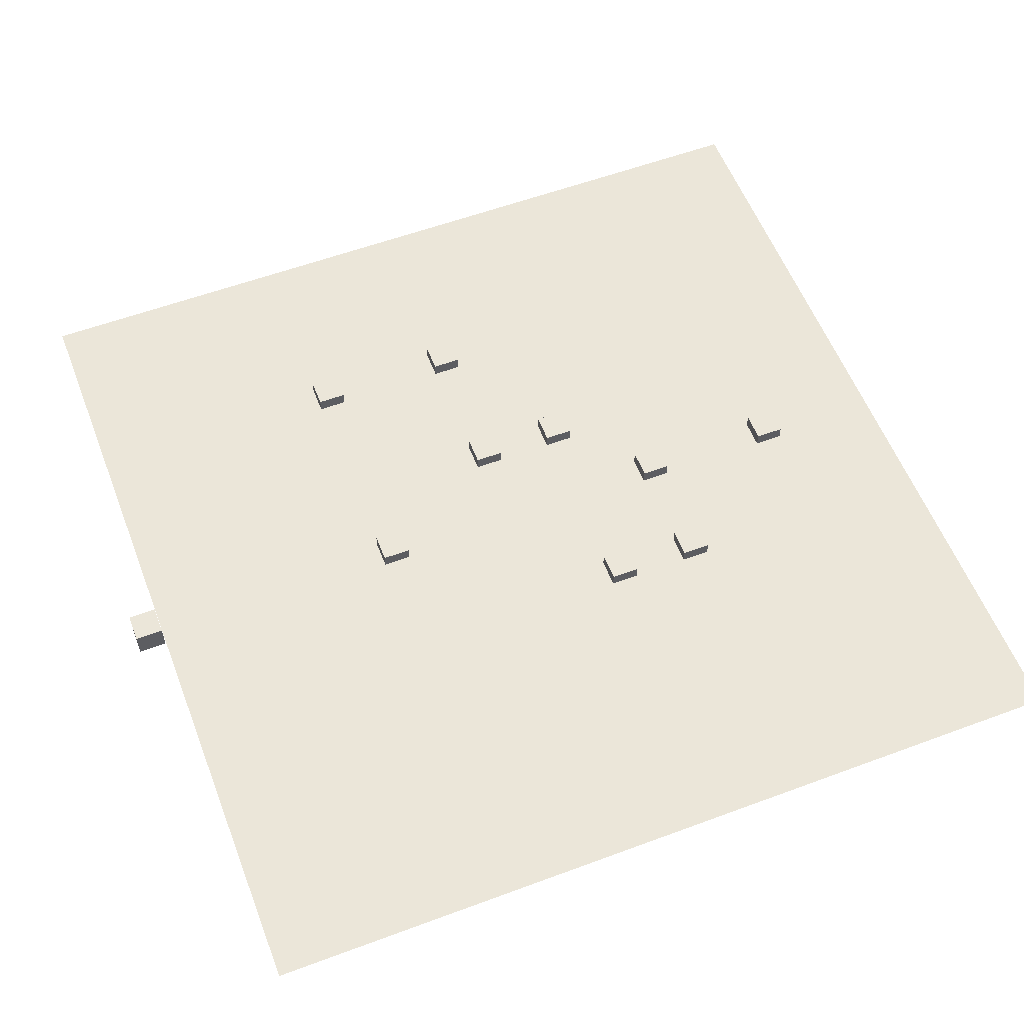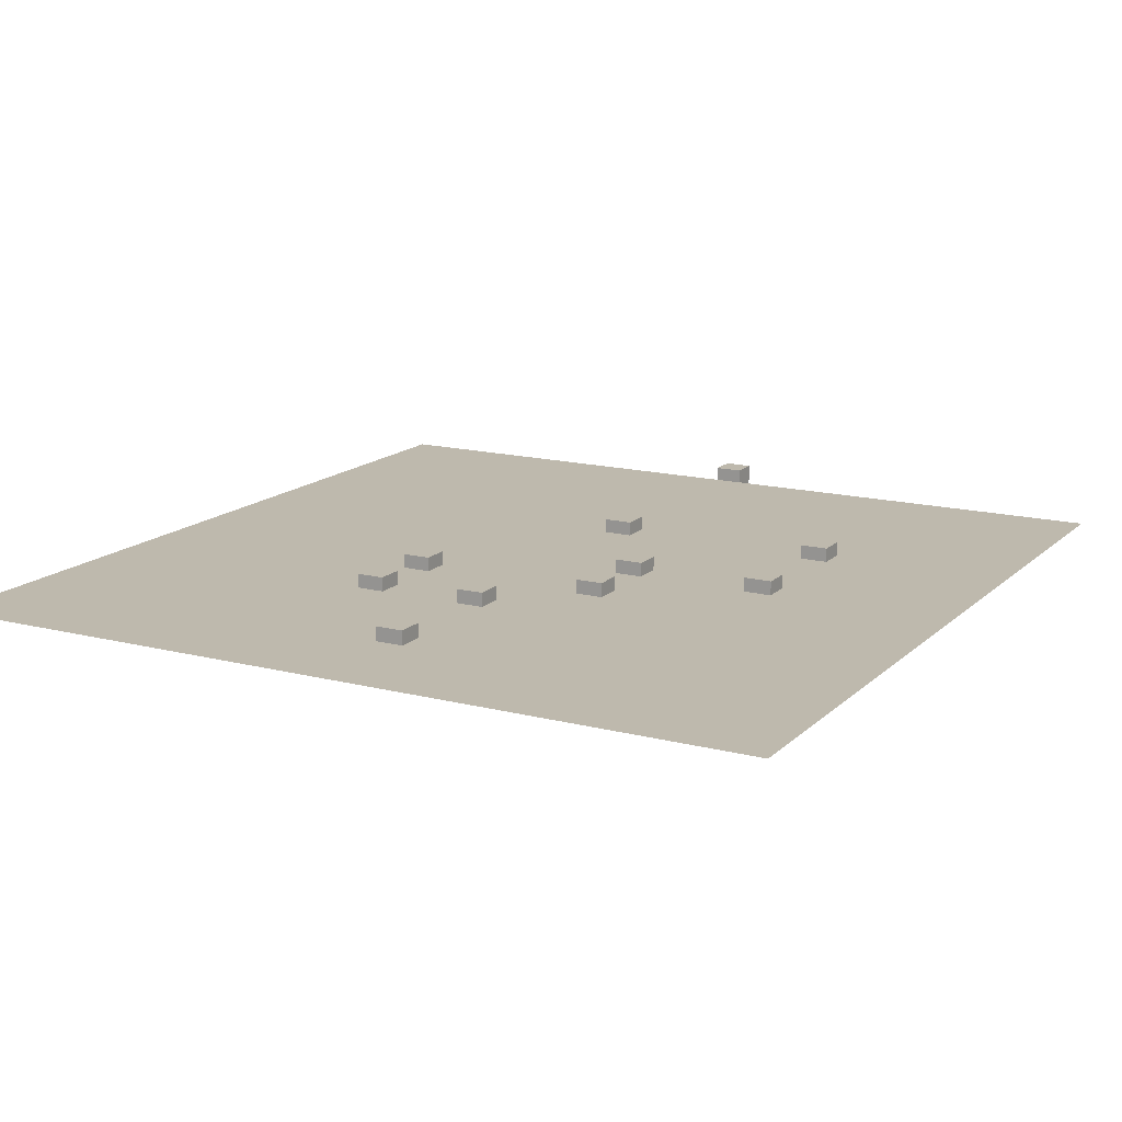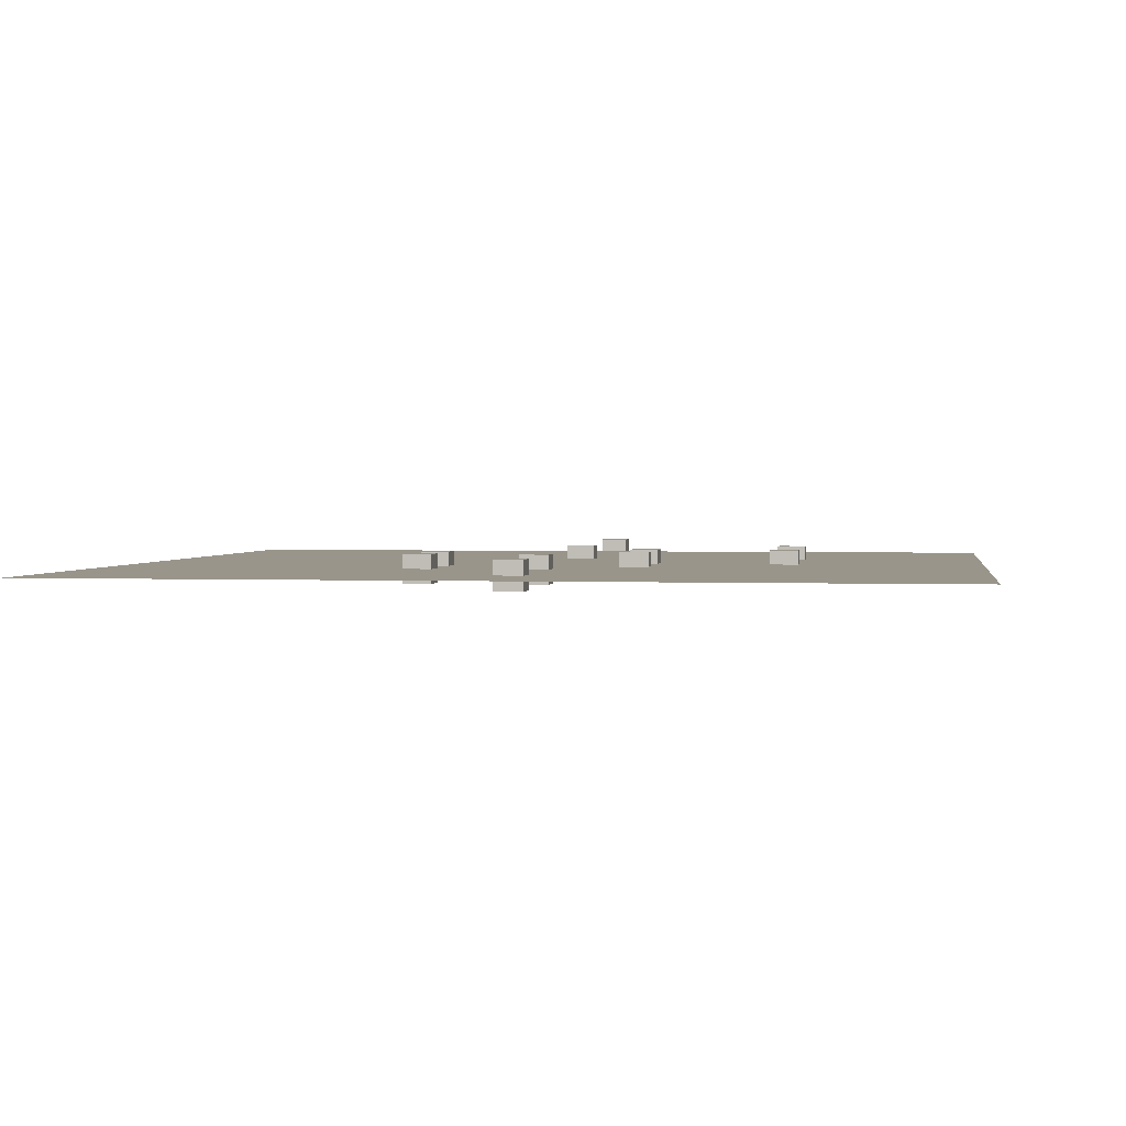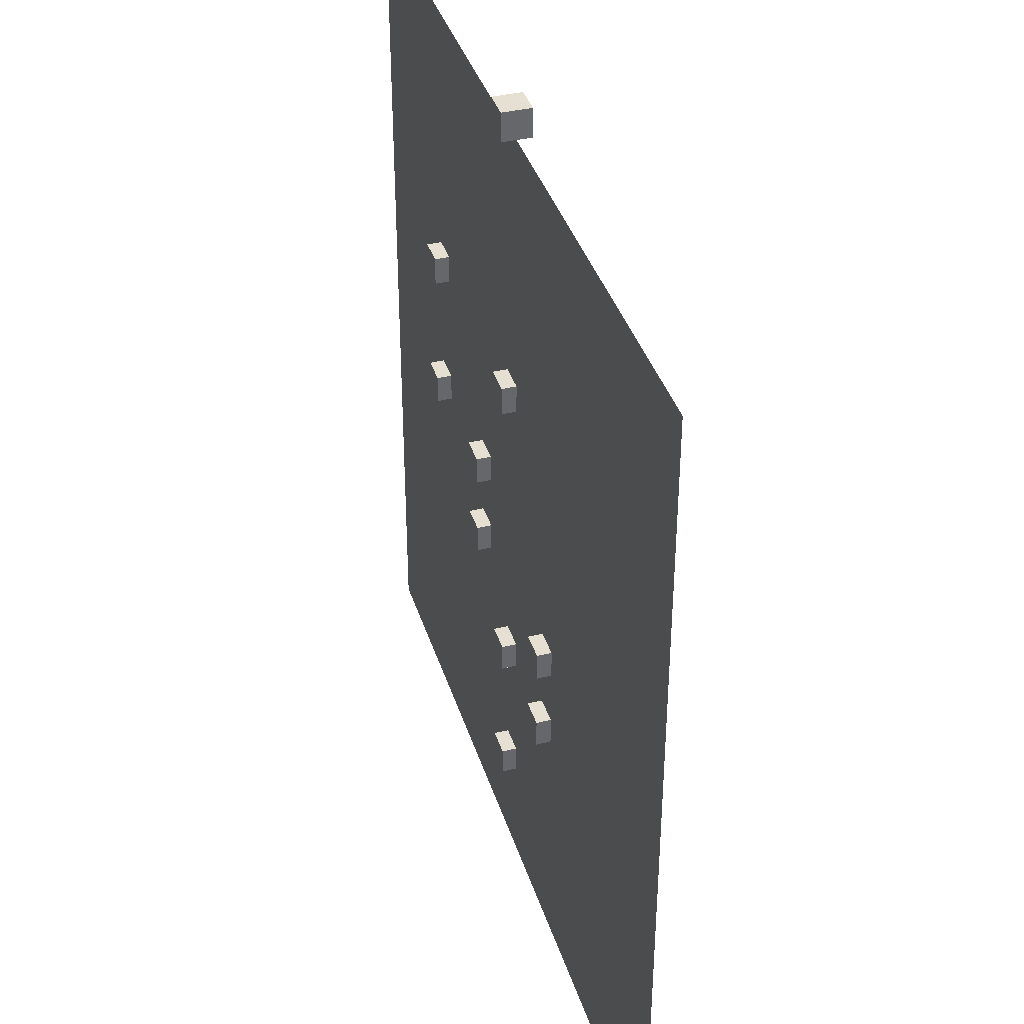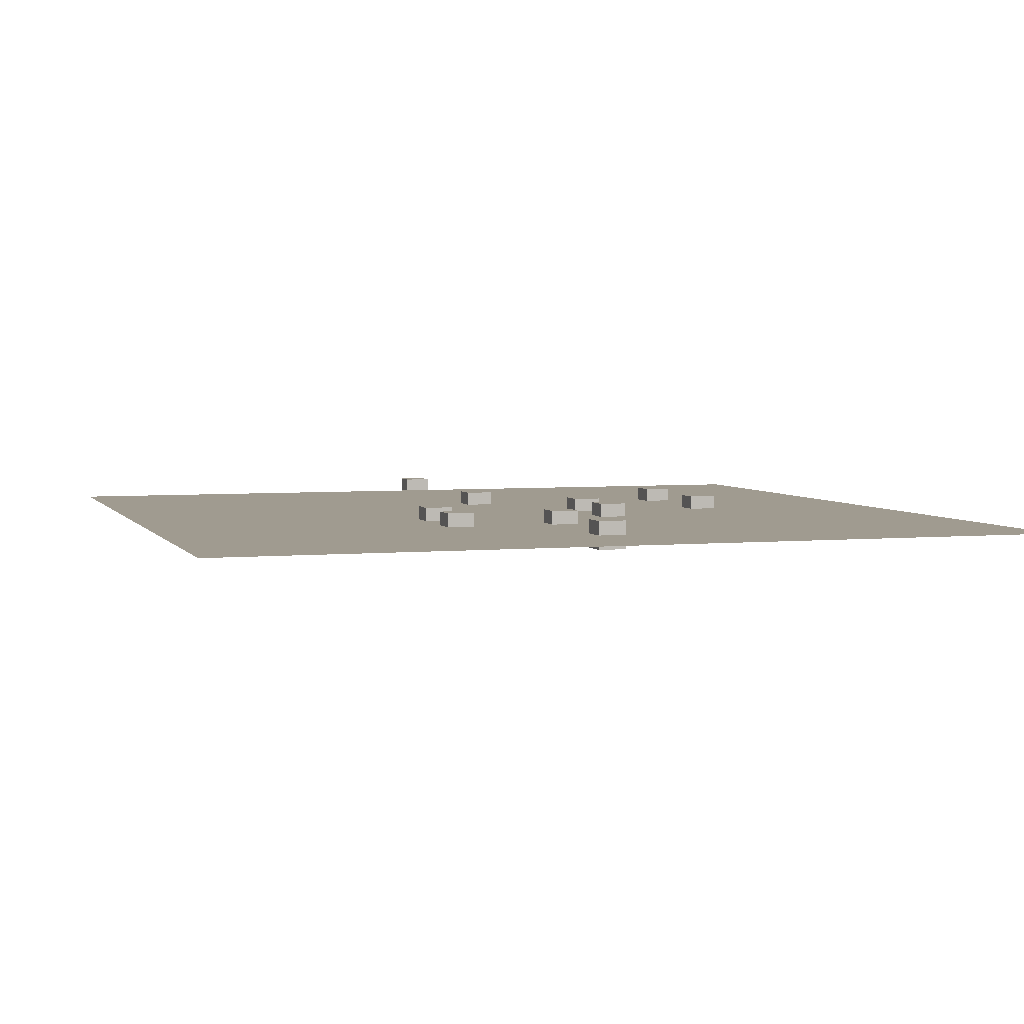
<metadata>
{"format":"obj","ext":"obj","renderer":"f3d","projection":"perspective","resolution":1024,"background":"white","views":[{"elev":57.4,"azim":68.9,"up":"+Y"},{"elev":15.2,"azim":-151.3,"up":"+Y"},{"elev":2.0,"azim":-171.4,"up":"+Y"},{"elev":38.4,"azim":73.2,"up":"+Z"},{"elev":4.2,"azim":162.4,"up":"+Y"}]}
</metadata>
<code>
g wA06
v 3.5 -0.5 -1.98
v 4.5 -0.5 -1.98
v 3.5 0.5 -1.98
v 4.5 0.5 -1.98
v 3.5 0.5 -2.98
v 4.5 0.5 -2.98
v 3.5 -0.5 -2.98
v 4.5 -0.5 -2.98
v 3.5 0.5 -1.98
v 4.5 0.5 -1.98
v 3.5 0.5 -2.98
v 4.5 0.5 -2.98
v 3.5 -0.5 -2.98
v 3.5 -0.5 -1.98
v 4.5 -0.5 -1.98
v 4.5 -0.5 -2.98
v 4.5 -0.5 -1.98
v 4.5 0.5 -1.98
v 4.5 0.5 -2.98
v 4.5 -0.5 -2.98
v 3.5 -0.5 -2.98
v 3.5 0.5 -2.98
v 3.5 0.5 -1.98
v 3.5 -0.5 -1.98
f 4 3 1
f 2 4 1
f 6 5 9
f 10 6 9
f 8 7 11
f 12 8 11
f 15 14 13
f 16 15 13
f 19 18 17
f 20 19 17
f 23 22 21
f 24 23 21
g wA07
v 3.5 -0.5 -4.98
v 4.5 -0.5 -4.98
v 3.5 0.5 -4.98
v 4.5 0.5 -4.98
v 3.5 0.5 -5.98
v 4.5 0.5 -5.98
v 3.5 -0.5 -5.98
v 4.5 -0.5 -5.98
v 3.5 0.5 -4.98
v 4.5 0.5 -4.98
v 3.5 0.5 -5.98
v 4.5 0.5 -5.98
v 3.5 -0.5 -5.98
v 3.5 -0.5 -4.98
v 4.5 -0.5 -4.98
v 4.5 -0.5 -5.98
v 4.5 -0.5 -4.98
v 4.5 0.5 -4.98
v 4.5 0.5 -5.98
v 4.5 -0.5 -5.98
v 3.5 -0.5 -5.98
v 3.5 0.5 -5.98
v 3.5 0.5 -4.98
v 3.5 -0.5 -4.98
f 28 27 25
f 26 28 25
f 30 29 33
f 34 30 33
f 32 31 35
f 36 32 35
f 39 38 37
f 40 39 37
f 43 42 41
f 44 43 41
f 47 46 45
f 48 47 45
g Plane
v -15 -3.331e-16 15
v -12 -3.331e-16 15
v -9 -3.331e-16 15
v -6 -3.331e-16 15
v -3 -3.331e-16 15
v 0 -3.331e-16 15
v 3 -3.331e-16 15
v 6 -3.331e-16 15
v 9 -3.331e-16 15
v 12 -3.331e-16 15
v 15 -3.331e-16 15
v -15 -2.665e-16 12
v -12 -2.665e-16 12
v -9 -2.665e-16 12
v -6 -2.665e-16 12
v -3 -2.665e-16 12
v 0 -2.665e-16 12
v 3 -2.665e-16 12
v 6 -2.665e-16 12
v 9 -2.665e-16 12
v 12 -2.665e-16 12
v 15 -2.665e-16 12
v -15 -1.998e-16 9
v -12 -1.998e-16 9
v -9 -1.998e-16 9
v -6 -1.998e-16 9
v -3 -1.998e-16 9
v 0 -1.998e-16 9
v 3 -1.998e-16 9
v 6 -1.998e-16 9
v 9 -1.998e-16 9
v 12 -1.998e-16 9
v 15 -1.998e-16 9
v -15 -1.332e-16 6
v -12 -1.332e-16 6
v -9 -1.332e-16 6
v -6 -1.332e-16 6
v -3 -1.332e-16 6
v 0 -1.332e-16 6
v 3 -1.332e-16 6
v 6 -1.332e-16 6
v 9 -1.332e-16 6
v 12 -1.332e-16 6
v 15 -1.332e-16 6
v -15 -6.661e-17 3
v -12 -6.661e-17 3
v -9 -6.661e-17 3
v -6 -6.661e-17 3
v -3 -6.661e-17 3
v 0 -6.661e-17 3
v 3 -6.661e-17 3
v 6 -6.661e-17 3
v 9 -6.661e-17 3
v 12 -6.661e-17 3
v 15 -6.661e-17 3
v -15 0 0
v -12 0 0
v -9 0 0
v -6 0 0
v -3 0 0
v 0 0 0
v 3 0 0
v 6 0 0
v 9 0 0
v 12 0 0
v 15 0 0
v -15 6.661e-17 -3
v -12 6.661e-17 -3
v -9 6.661e-17 -3
v -6 6.661e-17 -3
v -3 6.661e-17 -3
v 0 6.661e-17 -3
v 3 6.661e-17 -3
v 6 6.661e-17 -3
v 9 6.661e-17 -3
v 12 6.661e-17 -3
v 15 6.661e-17 -3
v -15 1.332e-16 -6
v -12 1.332e-16 -6
v -9 1.332e-16 -6
v -6 1.332e-16 -6
v -3 1.332e-16 -6
v 0 1.332e-16 -6
v 3 1.332e-16 -6
v 6 1.332e-16 -6
v 9 1.332e-16 -6
v 12 1.332e-16 -6
v 15 1.332e-16 -6
v -15 1.998e-16 -9
v -12 1.998e-16 -9
v -9 1.998e-16 -9
v -6 1.998e-16 -9
v -3 1.998e-16 -9
v 0 1.998e-16 -9
v 3 1.998e-16 -9
v 6 1.998e-16 -9
v 9 1.998e-16 -9
v 12 1.998e-16 -9
v 15 1.998e-16 -9
v -15 2.665e-16 -12
v -12 2.665e-16 -12
v -9 2.665e-16 -12
v -6 2.665e-16 -12
v -3 2.665e-16 -12
v 0 2.665e-16 -12
v 3 2.665e-16 -12
v 6 2.665e-16 -12
v 9 2.665e-16 -12
v 12 2.665e-16 -12
v 15 2.665e-16 -12
v -15 3.331e-16 -15
v -12 3.331e-16 -15
v -9 3.331e-16 -15
v -6 3.331e-16 -15
v -3 3.331e-16 -15
v 0 3.331e-16 -15
v 3 3.331e-16 -15
v 6 3.331e-16 -15
v 9 3.331e-16 -15
v 12 3.331e-16 -15
v 15 3.331e-16 -15
f 61 60 49
f 50 61 49
f 62 61 50
f 51 62 50
f 63 62 51
f 52 63 51
f 64 63 52
f 53 64 52
f 65 64 53
f 54 65 53
f 66 65 54
f 55 66 54
f 67 66 55
f 56 67 55
f 68 67 56
f 57 68 56
f 69 68 57
f 58 69 57
f 70 69 58
f 59 70 58
f 64 75 63
f 76 75 64
f 65 76 64
f 77 76 65
f 66 77 65
f 78 77 66
f 67 78 66
f 79 78 67
f 68 79 67
f 80 79 68
f 69 80 68
f 81 80 69
f 70 81 69
f 76 87 75
f 87 86 75
f 75 86 74
f 75 74 63
f 63 74 62
f 74 73 62
f 62 73 61
f 73 72 61
f 61 72 60
f 72 71 60
f 72 83 71
f 83 82 71
f 84 83 72
f 73 84 72
f 85 84 73
f 74 85 73
f 86 85 74
f 81 92 80
f 83 94 82
f 94 93 82
f 95 94 83
f 84 95 83
f 96 95 84
f 85 96 84
f 97 96 85
f 86 97 85
f 98 97 86
f 87 98 86
f 99 98 87
f 88 99 87
f 88 87 76
f 77 88 76
f 89 88 77
f 78 89 77
f 90 89 78
f 79 90 78
f 91 90 79
f 80 91 79
f 92 91 80
f 100 99 88
f 89 100 88
f 101 100 89
f 90 101 89
f 102 101 90
f 91 102 90
f 103 102 91
f 92 103 91
f 100 111 99
f 111 110 99
f 112 111 100
f 101 112 100
f 113 112 101
f 102 113 101
f 114 113 102
f 103 114 102
f 111 122 110
f 122 121 110
f 110 121 109
f 110 109 98
f 98 109 97
f 109 108 97
f 97 108 96
f 108 107 96
f 96 107 95
f 107 106 95
f 95 106 94
f 106 105 94
f 94 105 93
f 105 104 93
f 105 116 104
f 116 115 104
f 117 116 105
f 106 117 105
f 118 117 106
f 107 118 106
f 119 118 107
f 108 119 107
f 120 119 108
f 109 120 108
f 121 120 109
f 116 127 115
f 127 126 115
f 128 127 116
f 117 128 116
f 129 128 117
f 118 129 117
f 130 129 118
f 119 130 118
f 131 130 119
f 120 131 119
f 132 131 120
f 121 132 120
f 133 132 121
f 122 133 121
f 134 133 122
f 123 134 122
f 123 122 111
f 112 123 111
f 124 123 112
f 113 124 112
f 125 124 113
f 114 125 113
f 135 134 123
f 124 135 123
f 136 135 124
f 125 136 124
f 130 141 129
f 142 141 130
f 131 142 130
f 143 142 131
f 132 143 131
f 144 143 132
f 133 144 132
f 145 144 133
f 134 145 133
f 146 145 134
f 135 146 134
f 147 146 135
f 136 147 135
f 142 153 141
f 153 152 141
f 141 152 140
f 141 140 129
f 129 140 128
f 140 139 128
f 128 139 127
f 139 138 127
f 127 138 126
f 138 137 126
f 138 149 137
f 149 148 137
f 150 149 138
f 139 150 138
f 151 150 139
f 140 151 139
f 152 151 140
f 147 158 146
f 149 160 148
f 160 159 148
f 161 160 149
f 150 161 149
f 162 161 150
f 151 162 150
f 163 162 151
f 152 163 151
f 164 163 152
f 153 164 152
f 165 164 153
f 154 165 153
f 154 153 142
f 143 154 142
f 155 154 143
f 144 155 143
f 156 155 144
f 145 156 144
f 157 156 145
f 146 157 145
f 158 157 146
f 166 165 154
f 155 166 154
f 167 166 155
f 156 167 155
f 168 167 156
f 157 168 156
f 169 168 157
f 158 169 157
f 99 110 98
g wA01
v -0.5 -0.5 6.02
v 0.5 -0.5 6.02
v -0.5 0.5 6.02
v 0.5 0.5 6.02
v -0.5 0.5 5.02
v 0.5 0.5 5.02
v -0.5 -0.5 5.02
v 0.5 -0.5 5.02
v -0.5 0.5 6.02
v 0.5 0.5 6.02
v -0.5 0.5 5.02
v 0.5 0.5 5.02
v -0.5 -0.5 5.02
v -0.5 -0.5 6.02
v 0.5 -0.5 6.02
v 0.5 -0.5 5.02
v 0.5 -0.5 6.02
v 0.5 0.5 6.02
v 0.5 0.5 5.02
v 0.5 -0.5 5.02
v -0.5 -0.5 5.02
v -0.5 0.5 5.02
v -0.5 0.5 6.02
v -0.5 -0.5 6.02
f 173 172 170
f 171 173 170
f 175 174 178
f 179 175 178
f 177 176 180
f 181 177 180
f 184 183 182
f 185 184 182
f 188 187 186
f 189 188 186
f 192 191 190
f 193 192 190
g wA00
v -0.5 -0.5 16.02
v 0.5 -0.5 16.02
v -0.5 0.5 16.02
v 0.5 0.5 16.02
v -0.5 0.5 15.02
v 0.5 0.5 15.02
v -0.5 -0.5 15.02
v 0.5 -0.5 15.02
v -0.5 0.5 16.02
v 0.5 0.5 16.02
v -0.5 0.5 15.02
v 0.5 0.5 15.02
v -0.5 -0.5 15.02
v -0.5 -0.5 16.02
v 0.5 -0.5 16.02
v 0.5 -0.5 15.02
v 0.5 -0.5 16.02
v 0.5 0.5 16.02
v 0.5 0.5 15.02
v 0.5 -0.5 15.02
v -0.5 -0.5 15.02
v -0.5 0.5 15.02
v -0.5 0.5 16.02
v -0.5 -0.5 16.02
f 197 196 194
f 195 197 194
f 199 198 202
f 203 199 202
f 201 200 204
f 205 201 204
f 208 207 206
f 209 208 206
f 212 211 210
f 213 212 210
f 216 215 214
f 217 216 214
g wA05
v -3.5 -0.5 -1.98
v -2.5 -0.5 -1.98
v -3.5 0.5 -1.98
v -2.5 0.5 -1.98
v -3.5 0.5 -2.98
v -2.5 0.5 -2.98
v -3.5 -0.5 -2.98
v -2.5 -0.5 -2.98
v -3.5 0.5 -1.98
v -2.5 0.5 -1.98
v -3.5 0.5 -2.98
v -2.5 0.5 -2.98
v -3.5 -0.5 -2.98
v -3.5 -0.5 -1.98
v -2.5 -0.5 -1.98
v -2.5 -0.5 -2.98
v -2.5 -0.5 -1.98
v -2.5 0.5 -1.98
v -2.5 0.5 -2.98
v -2.5 -0.5 -2.98
v -3.5 -0.5 -2.98
v -3.5 0.5 -2.98
v -3.5 0.5 -1.98
v -3.5 -0.5 -1.98
f 221 220 218
f 219 221 218
f 223 222 226
f 227 223 226
f 225 224 228
f 229 225 228
f 232 231 230
f 233 232 230
f 236 235 234
f 237 236 234
f 240 239 238
f 241 240 238
g wA02
v -8.5 -0.5 6.02
v -7.5 -0.5 6.02
v -8.5 0.5 6.02
v -7.5 0.5 6.02
v -8.5 0.5 5.02
v -7.5 0.5 5.02
v -8.5 -0.5 5.02
v -7.5 -0.5 5.02
v -8.5 0.5 6.02
v -7.5 0.5 6.02
v -8.5 0.5 5.02
v -7.5 0.5 5.02
v -8.5 -0.5 5.02
v -8.5 -0.5 6.02
v -7.5 -0.5 6.02
v -7.5 -0.5 5.02
v -7.5 -0.5 6.02
v -7.5 0.5 6.02
v -7.5 0.5 5.02
v -7.5 -0.5 5.02
v -8.5 -0.5 5.02
v -8.5 0.5 5.02
v -8.5 0.5 6.02
v -8.5 -0.5 6.02
f 245 244 242
f 243 245 242
f 247 246 250
f 251 247 250
f 249 248 252
f 253 249 252
f 256 255 254
f 257 256 254
f 260 259 258
f 261 260 258
f 264 263 262
f 265 264 262
g wA09
v -0.5 -0.5 -9.98
v 0.5 -0.5 -9.98
v -0.5 0.5 -9.98
v 0.5 0.5 -9.98
v -0.5 0.5 -10.98
v 0.5 0.5 -10.98
v -0.5 -0.5 -10.98
v 0.5 -0.5 -10.98
v -0.5 0.5 -9.98
v 0.5 0.5 -9.98
v -0.5 0.5 -10.98
v 0.5 0.5 -10.98
v -0.5 -0.5 -10.98
v -0.5 -0.5 -9.98
v 0.5 -0.5 -9.98
v 0.5 -0.5 -10.98
v 0.5 -0.5 -9.98
v 0.5 0.5 -9.98
v 0.5 0.5 -10.98
v 0.5 -0.5 -10.98
v -0.5 -0.5 -10.98
v -0.5 0.5 -10.98
v -0.5 0.5 -9.98
v -0.5 -0.5 -9.98
f 269 268 266
f 267 269 266
f 271 270 274
f 275 271 274
f 273 272 276
f 277 273 276
f 280 279 278
f 281 280 278
f 284 283 282
f 285 284 282
f 288 287 286
f 289 288 286
g wA03
v -8.5 -0.5 1.02
v -7.5 -0.5 1.02
v -8.5 0.5 1.02
v -7.5 0.5 1.02
v -8.5 0.5 0.02
v -7.5 0.5 0.02
v -8.5 -0.5 0.02
v -7.5 -0.5 0.02
v -8.5 0.5 1.02
v -7.5 0.5 1.02
v -8.5 0.5 0.02
v -7.5 0.5 0.02
v -8.5 -0.5 0.02
v -8.5 -0.5 1.02
v -7.5 -0.5 1.02
v -7.5 -0.5 0.02
v -7.5 -0.5 1.02
v -7.5 0.5 1.02
v -7.5 0.5 0.02
v -7.5 -0.5 0.02
v -8.5 -0.5 0.02
v -8.5 0.5 0.02
v -8.5 0.5 1.02
v -8.5 -0.5 1.02
f 293 292 290
f 291 293 290
f 295 294 298
f 299 295 298
f 297 296 300
f 301 297 300
f 304 303 302
f 305 304 302
f 308 307 306
f 309 308 306
f 312 311 310
f 313 312 310
g wA04
v -3.5 -0.5 1.02
v -2.5 -0.5 1.02
v -3.5 0.5 1.02
v -2.5 0.5 1.02
v -3.5 0.5 0.02
v -2.5 0.5 0.02
v -3.5 -0.5 0.02
v -2.5 -0.5 0.02
v -3.5 0.5 1.02
v -2.5 0.5 1.02
v -3.5 0.5 0.02
v -2.5 0.5 0.02
v -3.5 -0.5 0.02
v -3.5 -0.5 1.02
v -2.5 -0.5 1.02
v -2.5 -0.5 0.02
v -2.5 -0.5 1.02
v -2.5 0.5 1.02
v -2.5 0.5 0.02
v -2.5 -0.5 0.02
v -3.5 -0.5 0.02
v -3.5 0.5 0.02
v -3.5 0.5 1.02
v -3.5 -0.5 1.02
f 317 316 314
f 315 317 314
f 319 318 322
f 323 319 322
f 321 320 324
f 325 321 324
f 328 327 326
f 329 328 326
f 332 331 330
f 333 332 330
f 336 335 334
f 337 336 334
g wA08
v -0.5 -0.5 -4.98
v 0.5 -0.5 -4.98
v -0.5 0.5 -4.98
v 0.5 0.5 -4.98
v -0.5 0.5 -5.98
v 0.5 0.5 -5.98
v -0.5 -0.5 -5.98
v 0.5 -0.5 -5.98
v -0.5 0.5 -4.98
v 0.5 0.5 -4.98
v -0.5 0.5 -5.98
v 0.5 0.5 -5.98
v -0.5 -0.5 -5.98
v -0.5 -0.5 -4.98
v 0.5 -0.5 -4.98
v 0.5 -0.5 -5.98
v 0.5 -0.5 -4.98
v 0.5 0.5 -4.98
v 0.5 0.5 -5.98
v 0.5 -0.5 -5.98
v -0.5 -0.5 -5.98
v -0.5 0.5 -5.98
v -0.5 0.5 -4.98
v -0.5 -0.5 -4.98
f 341 340 338
f 339 341 338
f 343 342 346
f 347 343 346
f 345 344 348
f 349 345 348
f 352 351 350
f 353 352 350
f 356 355 354
f 357 356 354
f 360 359 358
f 361 360 358

</code>
